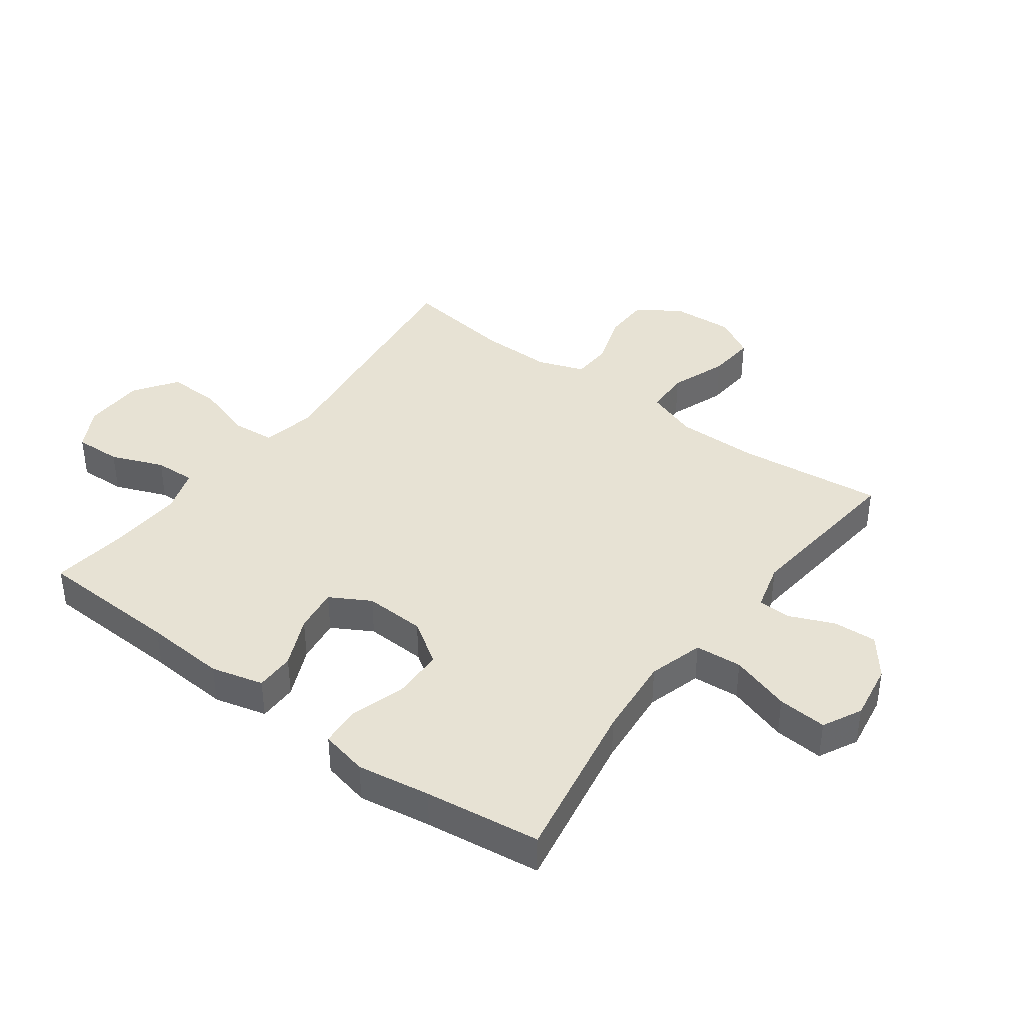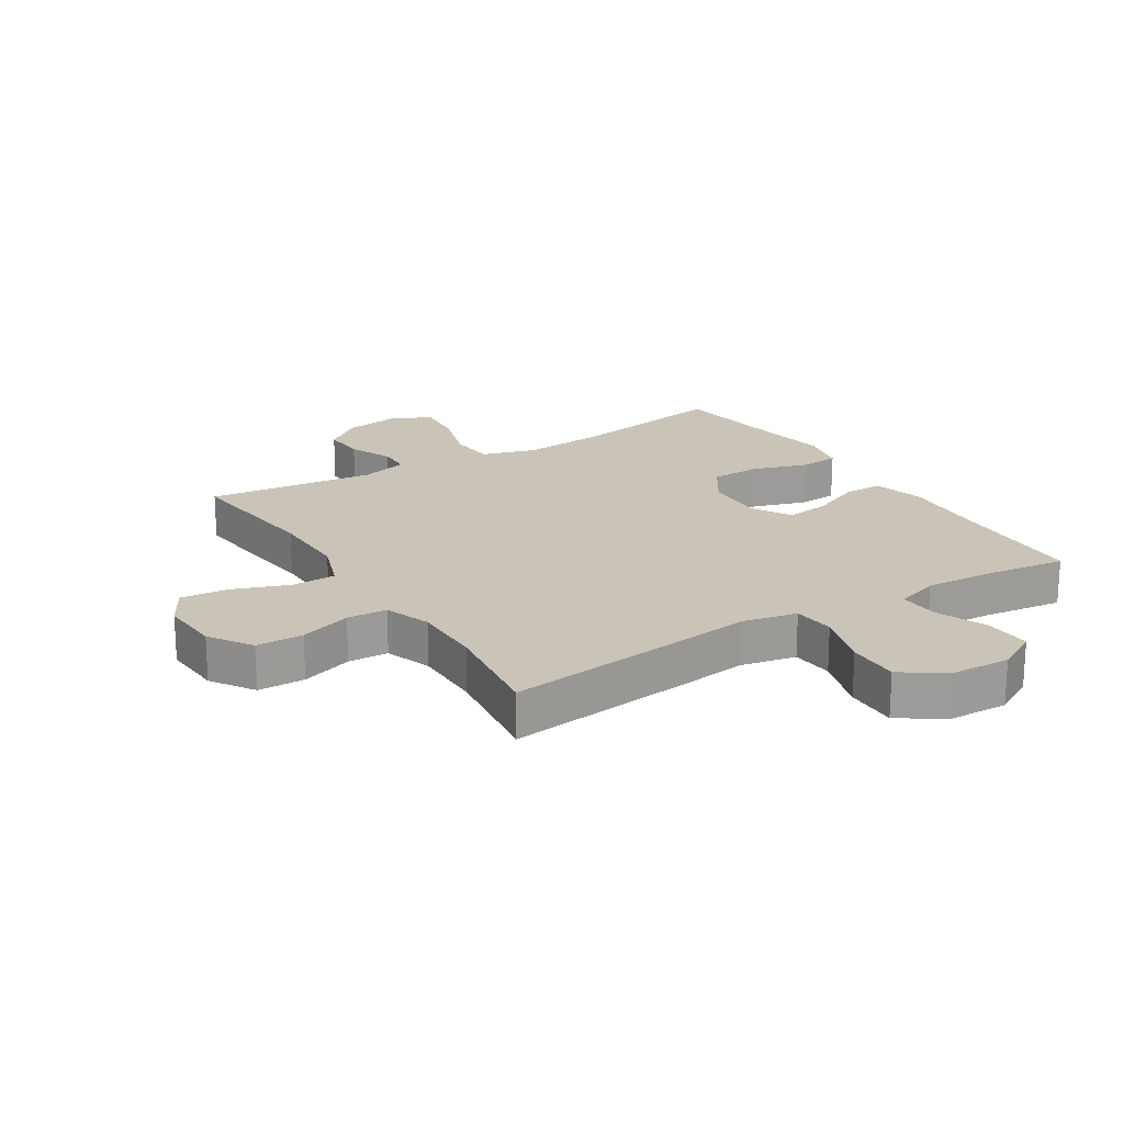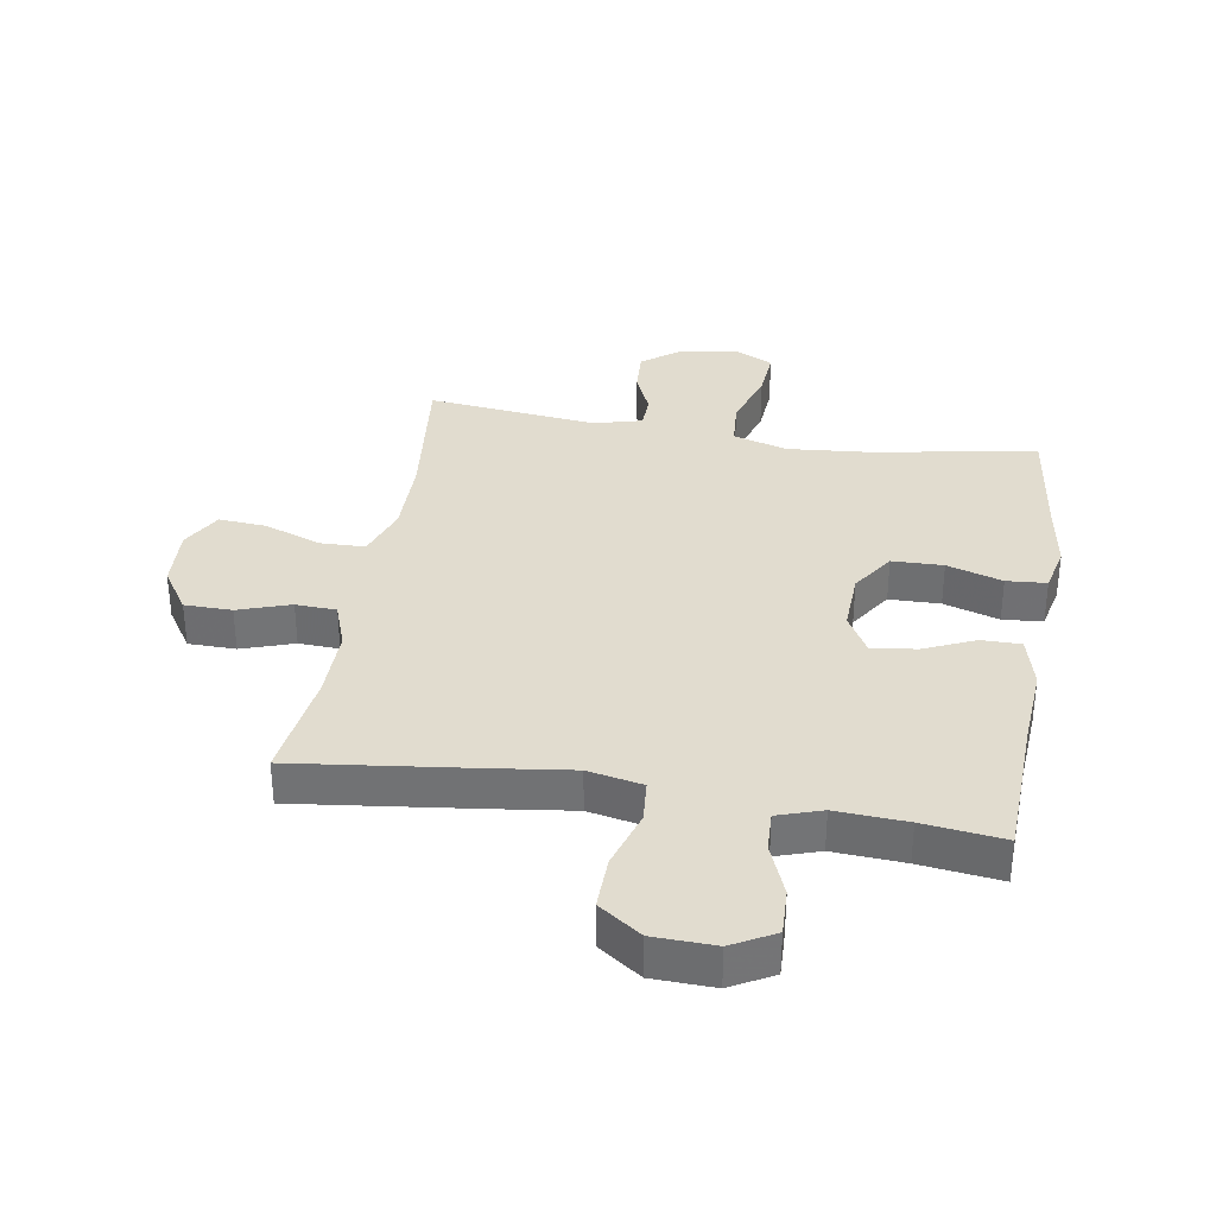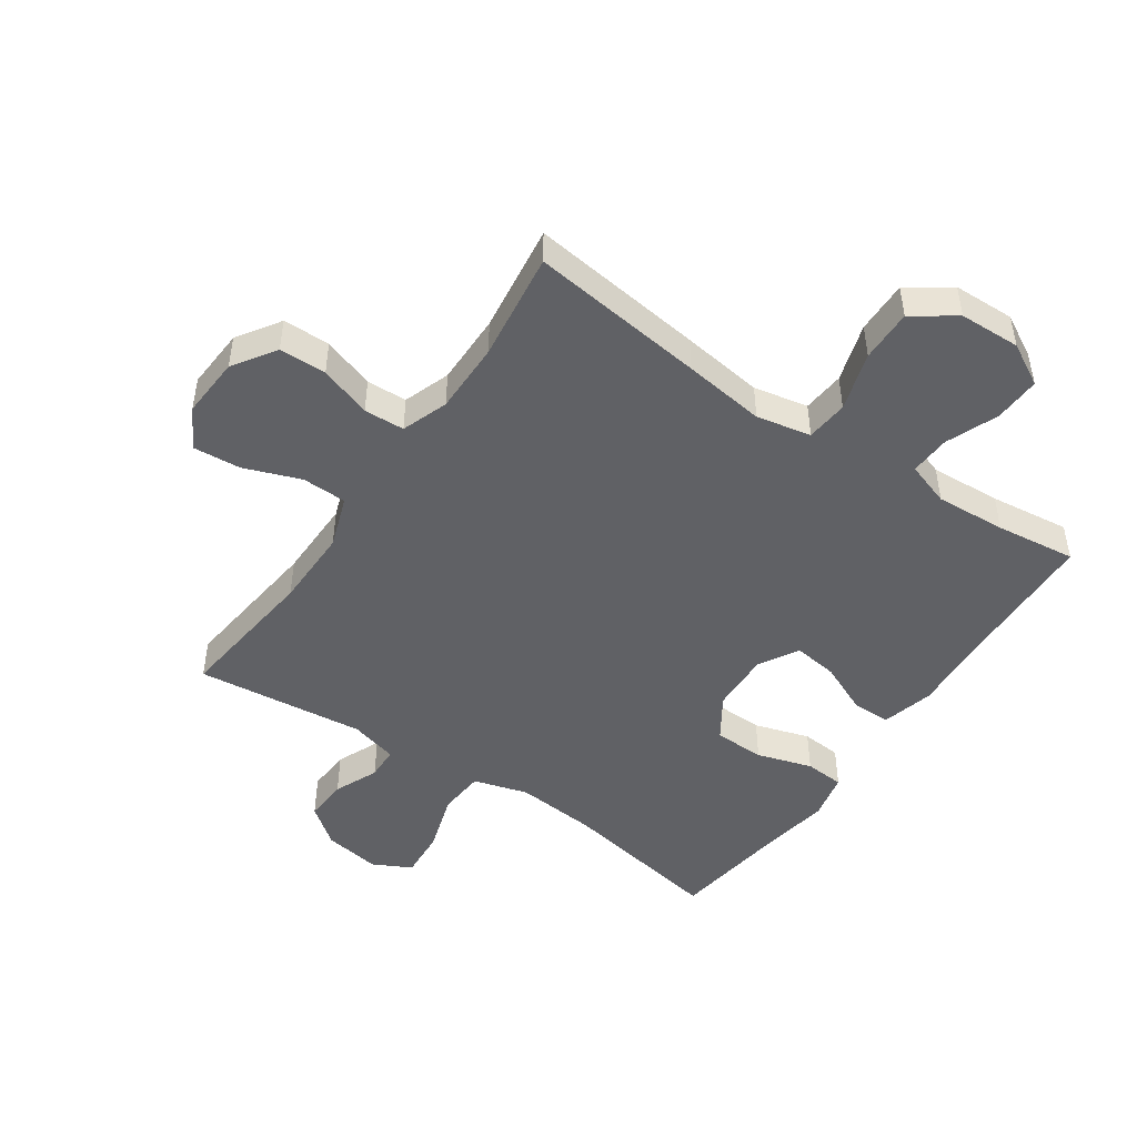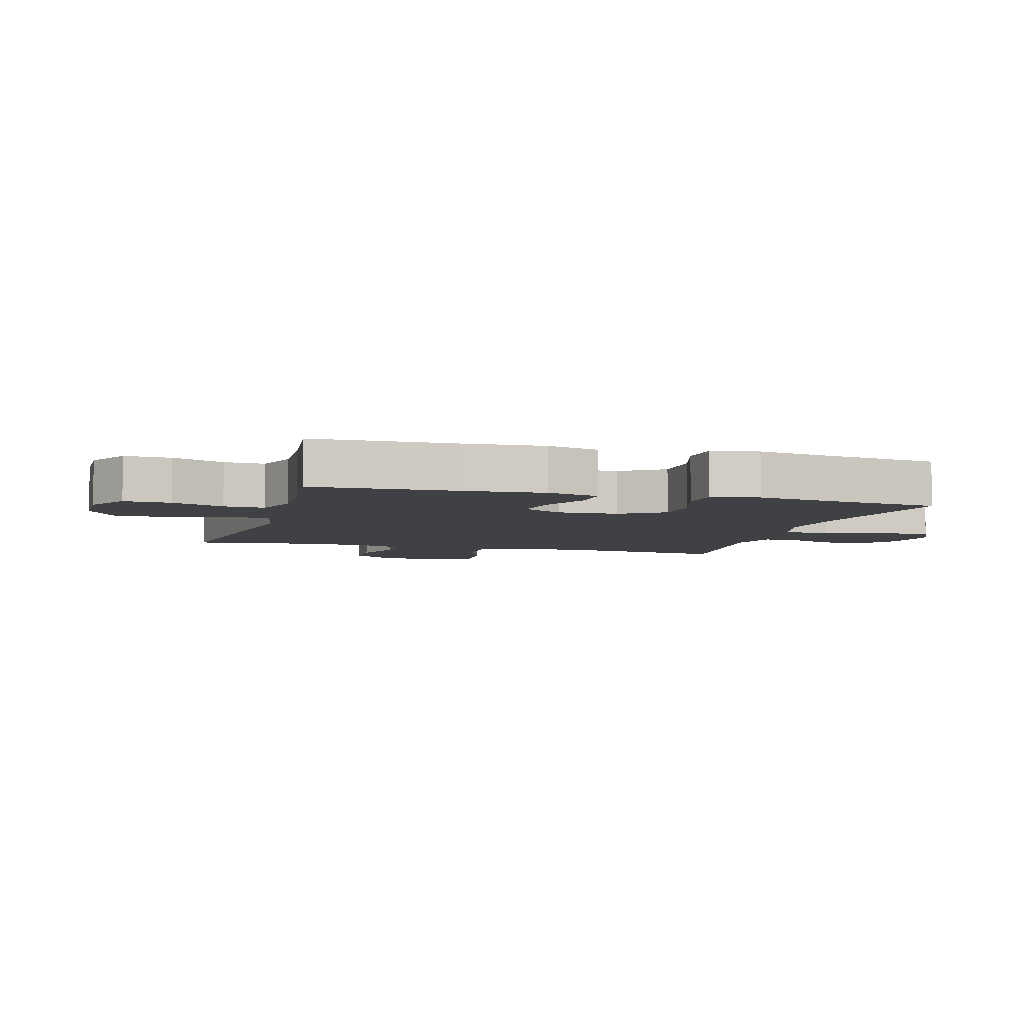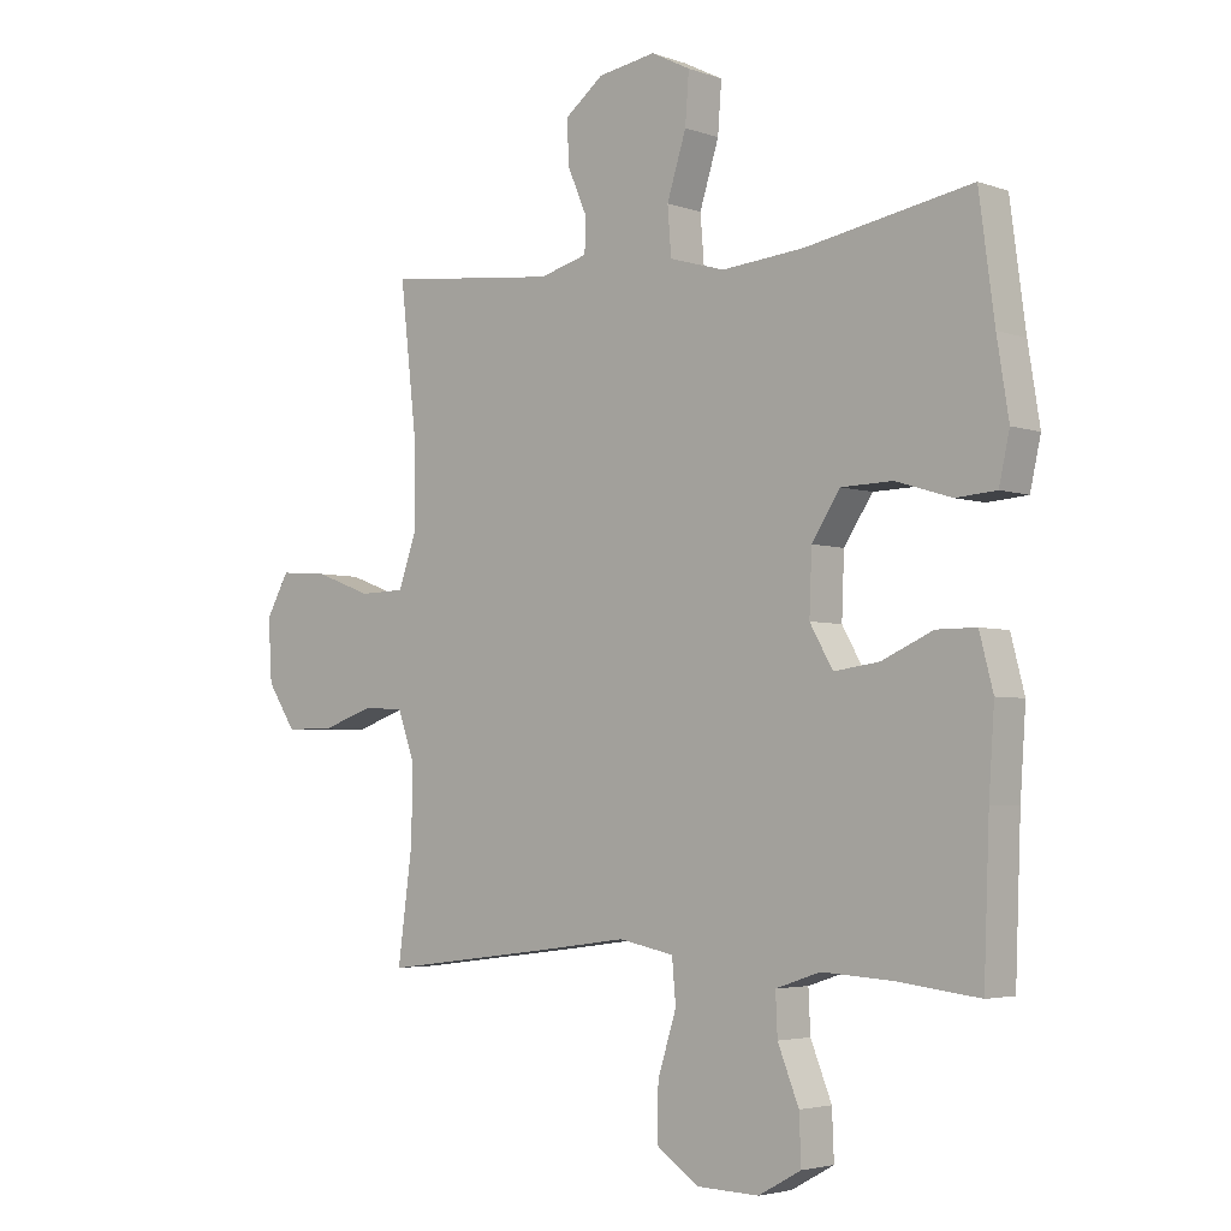
<metadata>
{"format":"obj","ext":"obj","renderer":"f3d","projection":"perspective","resolution":1024,"background":"white","views":[{"elev":40.0,"azim":-53.4,"up":"+Y"},{"elev":20.0,"azim":148.1,"up":"+Y"},{"elev":34.3,"azim":-170.5,"up":"+Y"},{"elev":-47.5,"azim":145.6,"up":"+Y"},{"elev":-5.6,"azim":-106.1,"up":"+Y"},{"elev":-3.8,"azim":-139.2,"up":"+Z"}]}
</metadata>
<code>
v -0.5 0.07 0.5
v -0.232 0.07 0.452
v -0.099 0.07 0.44
v -0.01 0.07 0.466
v -0.004 0.07 0.542
v -0.035 0.07 0.64
v -0.041 0.07 0.72
v 0.022 0.07 0.752
v 0.115 0.07 0.737
v 0.178 0.07 0.688
v 0.174 0.07 0.617
v 0.143 0.07 0.545
v 0.145 0.07 0.491
v 0.223 0.07 0.47
v 0.5 0.07 0.5
v 0.473 0.07 0.261
v 0.472 0.07 0.13
v 0.502 0.07 0.045
v 0.575 0.07 0.043
v 0.667 0.07 0.077
v 0.745 0.07 0.083
v 0.782 0.07 0.017
v 0.776 0.07 -0.083
v 0.73 0.07 -0.153
v 0.653 0.07 -0.154
v 0.568 0.07 -0.125
v 0.502 0.07 -0.128
v 0.475 0.07 -0.204
v 0.476 0.07 -0.321
v 0.5 0.07 -0.5
v 0.213 0.07 -0.464
v 0.079 0.07 -0.446
v -0.01 0.07 -0.464
v -0.016 0.07 -0.533
v 0.014 0.07 -0.629
v 0.016 0.07 -0.715
v -0.053 0.07 -0.763
v -0.153 0.07 -0.766
v -0.222 0.07 -0.728
v -0.219 0.07 -0.652
v -0.185 0.07 -0.567
v -0.182 0.07 -0.501
v -0.254 0.07 -0.477
v -0.369 0.07 -0.484
v -0.5 0.07 -0.5
v -0.509 0.07 -0.267
v -0.518 0.07 -0.135
v -0.496 0.07 -0.05
v -0.432 0.07 -0.05
v -0.349 0.07 -0.087
v -0.276 0.07 -0.097
v -0.239 0.07 -0.032
v -0.243 0.07 0.067
v -0.289 0.07 0.137
v -0.372 0.07 0.139
v -0.462 0.07 0.111
v -0.527 0.07 0.116
v -0.544 0.07 0.193
v -0.525 0.07 0.312
v -0.5 0 0.5
v -0.232 0 0.452
v -0.099 0 0.44
v -0.01 0 0.466
v -0.004 0 0.542
v -0.035 0 0.64
v -0.041 0 0.72
v 0.022 0 0.752
v 0.115 0 0.737
v 0.178 0 0.688
v 0.174 0 0.617
v 0.143 0 0.545
v 0.145 0 0.491
v 0.223 0 0.47
v 0.5 0 0.5
v 0.473 0 0.261
v 0.472 0 0.13
v 0.502 0 0.045
v 0.575 0 0.043
v 0.667 0 0.077
v 0.745 0 0.083
v 0.782 0 0.017
v 0.776 0 -0.083
v 0.73 0 -0.153
v 0.653 0 -0.154
v 0.568 0 -0.125
v 0.502 0 -0.128
v 0.475 0 -0.204
v 0.476 0 -0.321
v 0.5 0 -0.5
v 0.213 0 -0.464
v 0.079 0 -0.446
v -0.01 0 -0.464
v -0.016 0 -0.533
v 0.014 0 -0.629
v 0.016 0 -0.715
v -0.053 0 -0.763
v -0.153 0 -0.766
v -0.222 0 -0.728
v -0.219 0 -0.652
v -0.185 0 -0.567
v -0.182 0 -0.501
v -0.254 0 -0.477
v -0.369 0 -0.484
v -0.5 0 -0.5
v -0.509 0 -0.267
v -0.518 0 -0.135
v -0.496 0 -0.05
v -0.432 0 -0.05
v -0.349 0 -0.087
v -0.276 0 -0.097
v -0.239 0 -0.032
v -0.243 0 0.067
v -0.289 0 0.137
v -0.372 0 0.139
v -0.462 0 0.111
v -0.527 0 0.116
v -0.544 0 0.193
v -0.525 0 0.312
f 56 57 58 59
f 55 56 59 1
f 54 55 1 2
f 53 54 2 3
f 52 53 3 4
f 47 48 49 50
f 46 47 50 51
f 44 45 46 51
f 43 44 51 52
f 38 39 40 41
f 38 41 42
f 37 38 42
f 34 35 36 37
f 33 34 37 42
f 29 30 31 32
f 28 29 32 33
f 27 28 33 42
f 23 24 25 26
f 23 26 27
f 22 23 27
f 19 20 21 22
f 18 19 22 27
f 17 18 27 42
f 14 15 16
f 13 14 16 17
f 9 10 11 12
f 9 12 13
f 8 9 13
f 5 6 7 8
f 4 5 8 13
f 17 42 43 52
f 4 13 17 52
f 118 117 116 115
f 60 118 115 114
f 61 60 114 113
f 62 61 113 112
f 63 62 112 111
f 109 108 107 106
f 110 109 106 105
f 110 105 104 103
f 111 110 103 102
f 100 99 98 97
f 101 100 97
f 101 97 96
f 96 95 94 93
f 101 96 93 92
f 91 90 89 88
f 92 91 88 87
f 101 92 87 86
f 85 84 83 82
f 86 85 82
f 86 82 81
f 81 80 79 78
f 86 81 78 77
f 101 86 77 76
f 75 74 73
f 76 75 73 72
f 71 70 69 68
f 72 71 68
f 72 68 67
f 67 66 65 64
f 72 67 64 63
f 111 102 101 76
f 111 76 72 63
f 1 60 61 2
f 2 61 62 3
f 3 62 63 4
f 4 63 64 5
f 5 64 65 6
f 6 65 66 7
f 7 66 67 8
f 8 67 68 9
f 9 68 69 10
f 10 69 70 11
f 11 70 71 12
f 12 71 72 13
f 13 72 73 14
f 14 73 74 15
f 15 74 75 16
f 16 75 76 17
f 17 76 77 18
f 18 77 78 19
f 19 78 79 20
f 20 79 80 21
f 21 80 81 22
f 22 81 82 23
f 23 82 83 24
f 24 83 84 25
f 25 84 85 26
f 26 85 86 27
f 27 86 87 28
f 28 87 88 29
f 29 88 89 30
f 30 89 90 31
f 31 90 91 32
f 32 91 92 33
f 33 92 93 34
f 34 93 94 35
f 35 94 95 36
f 36 95 96 37
f 37 96 97 38
f 38 97 98 39
f 39 98 99 40
f 40 99 100 41
f 41 100 101 42
f 42 101 102 43
f 43 102 103 44
f 44 103 104 45
f 45 104 105 46
f 46 105 106 47
f 47 106 107 48
f 48 107 108 49
f 49 108 109 50
f 50 109 110 51
f 51 110 111 52
f 52 111 112 53
f 53 112 113 54
f 54 113 114 55
f 55 114 115 56
f 56 115 116 57
f 57 116 117 58
f 58 117 118 59
f 59 118 60 1

</code>
